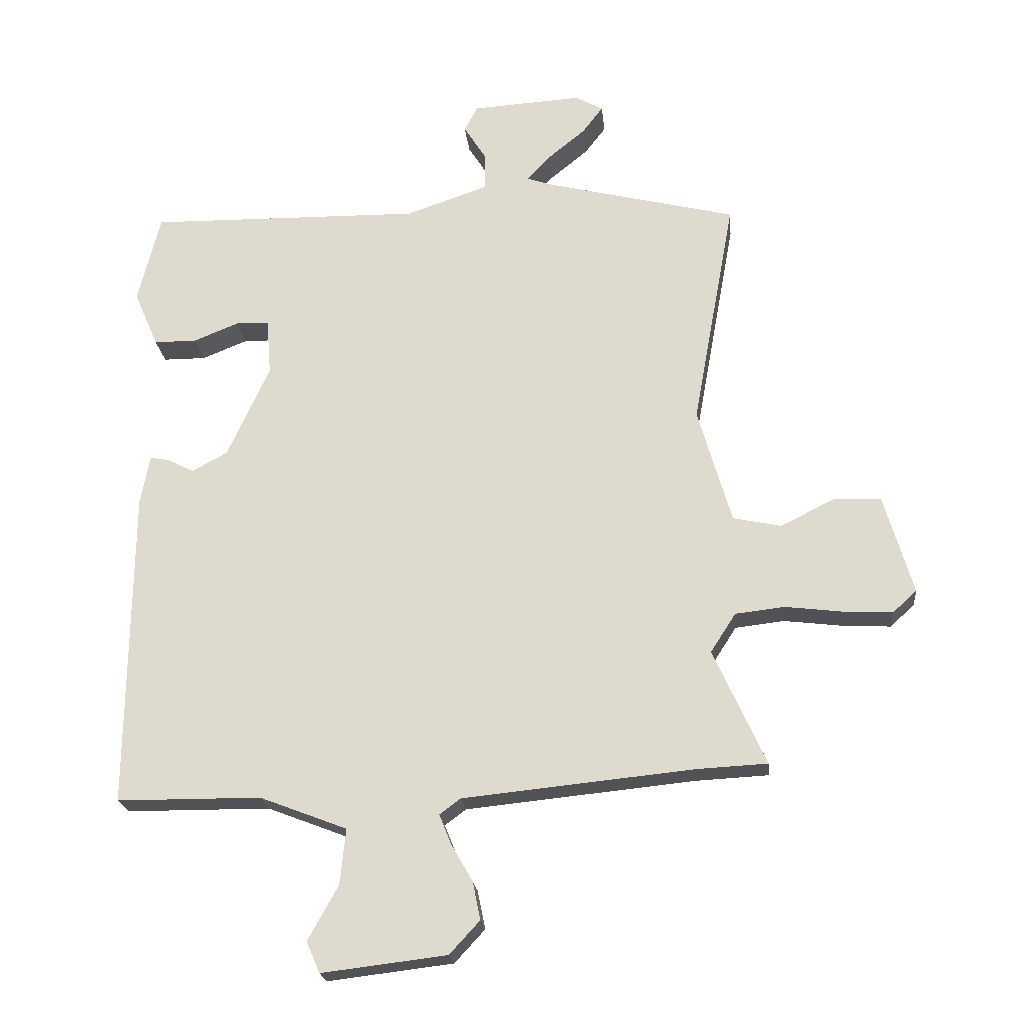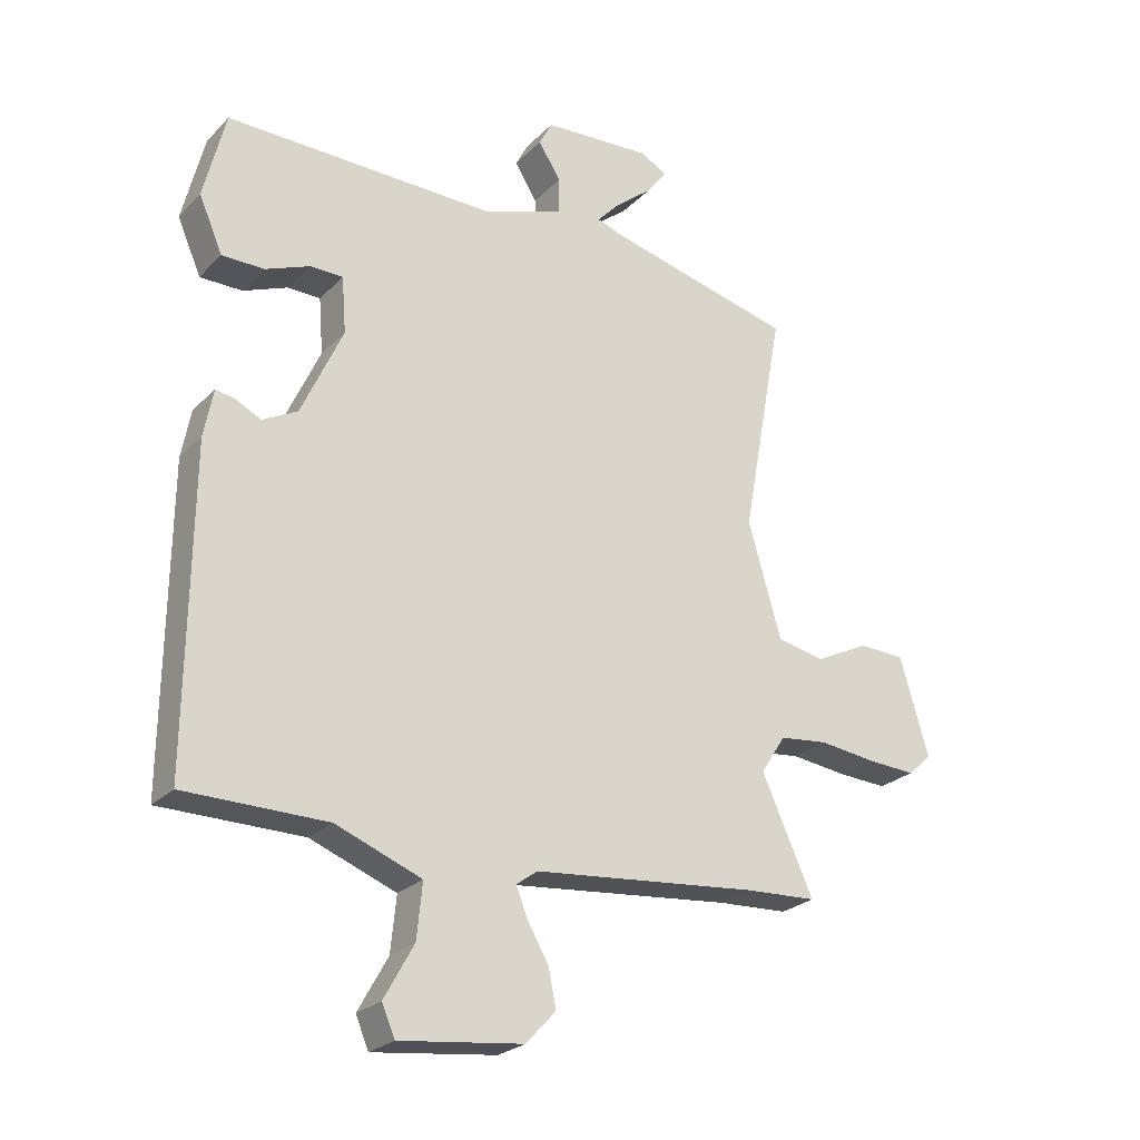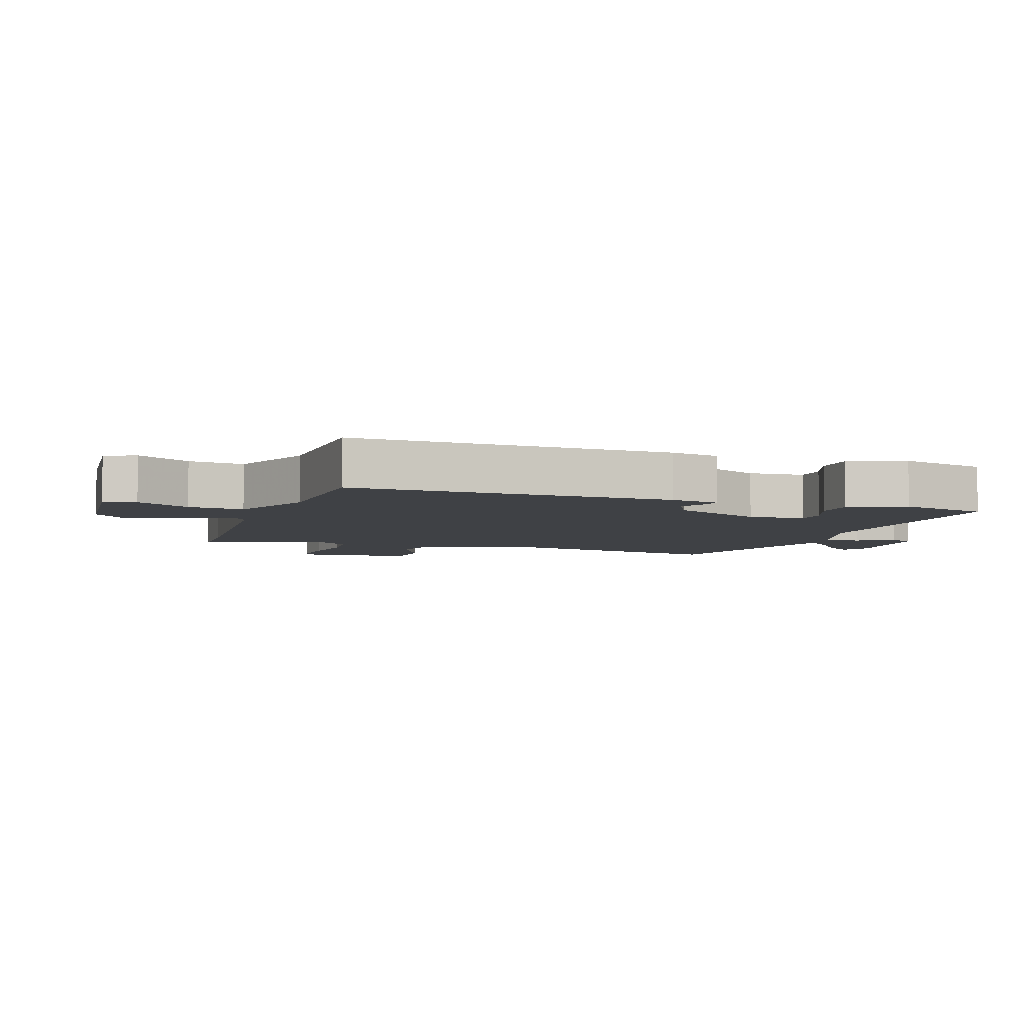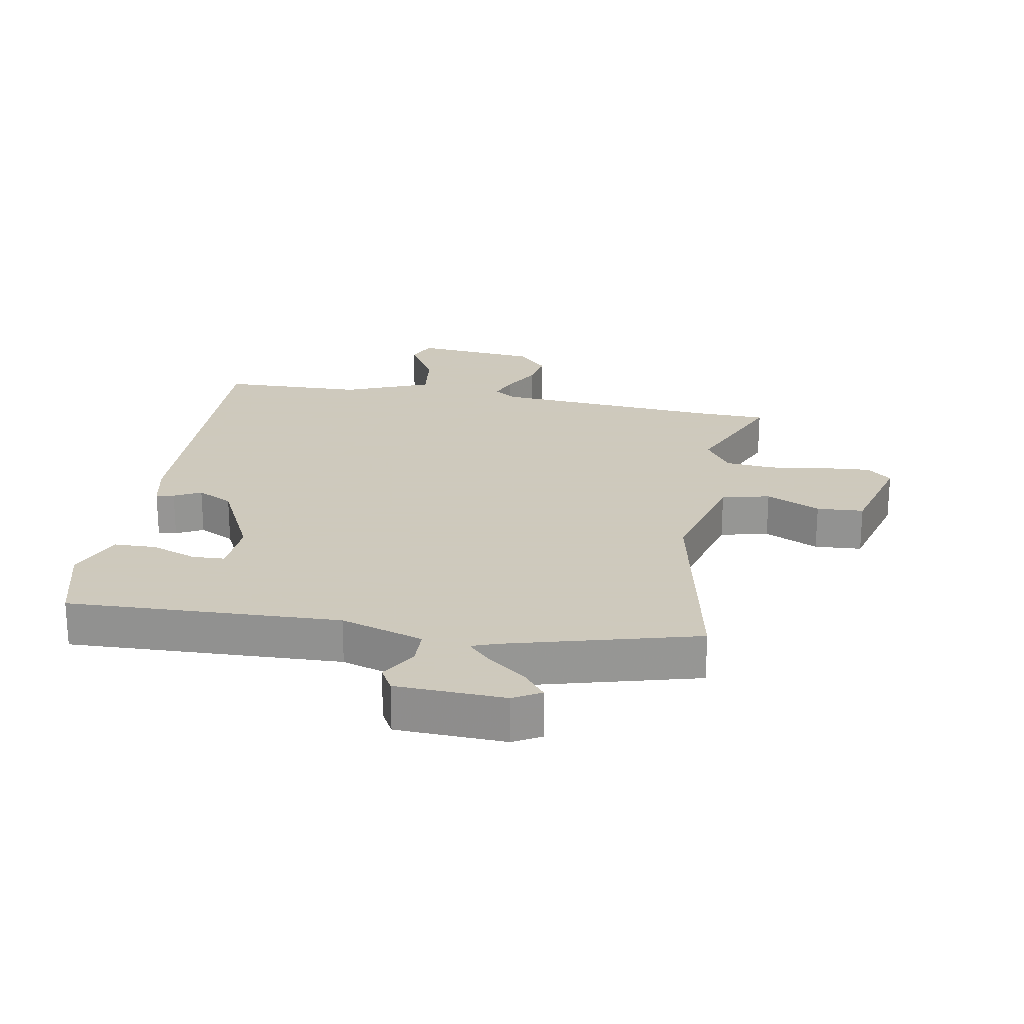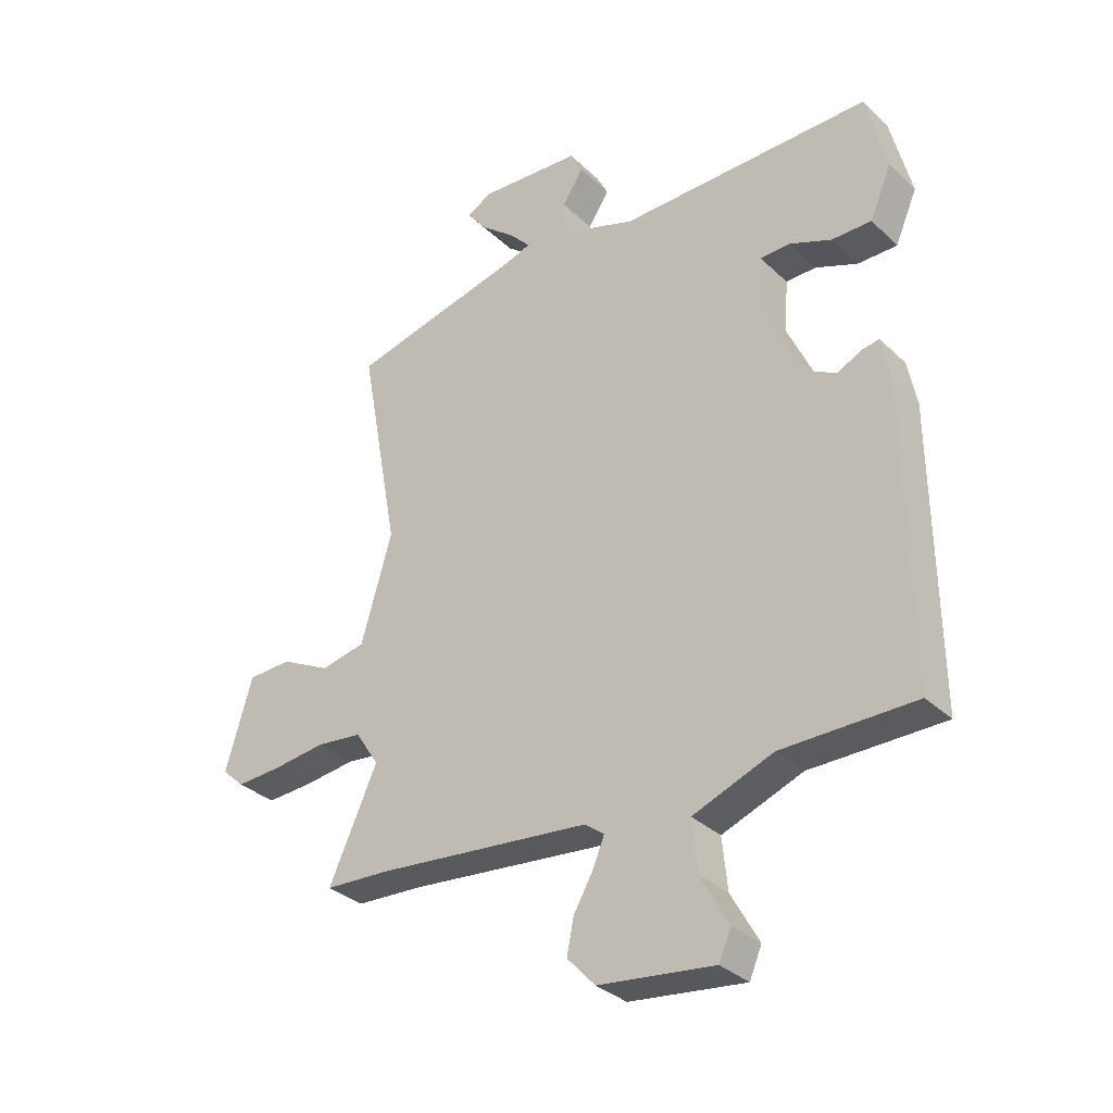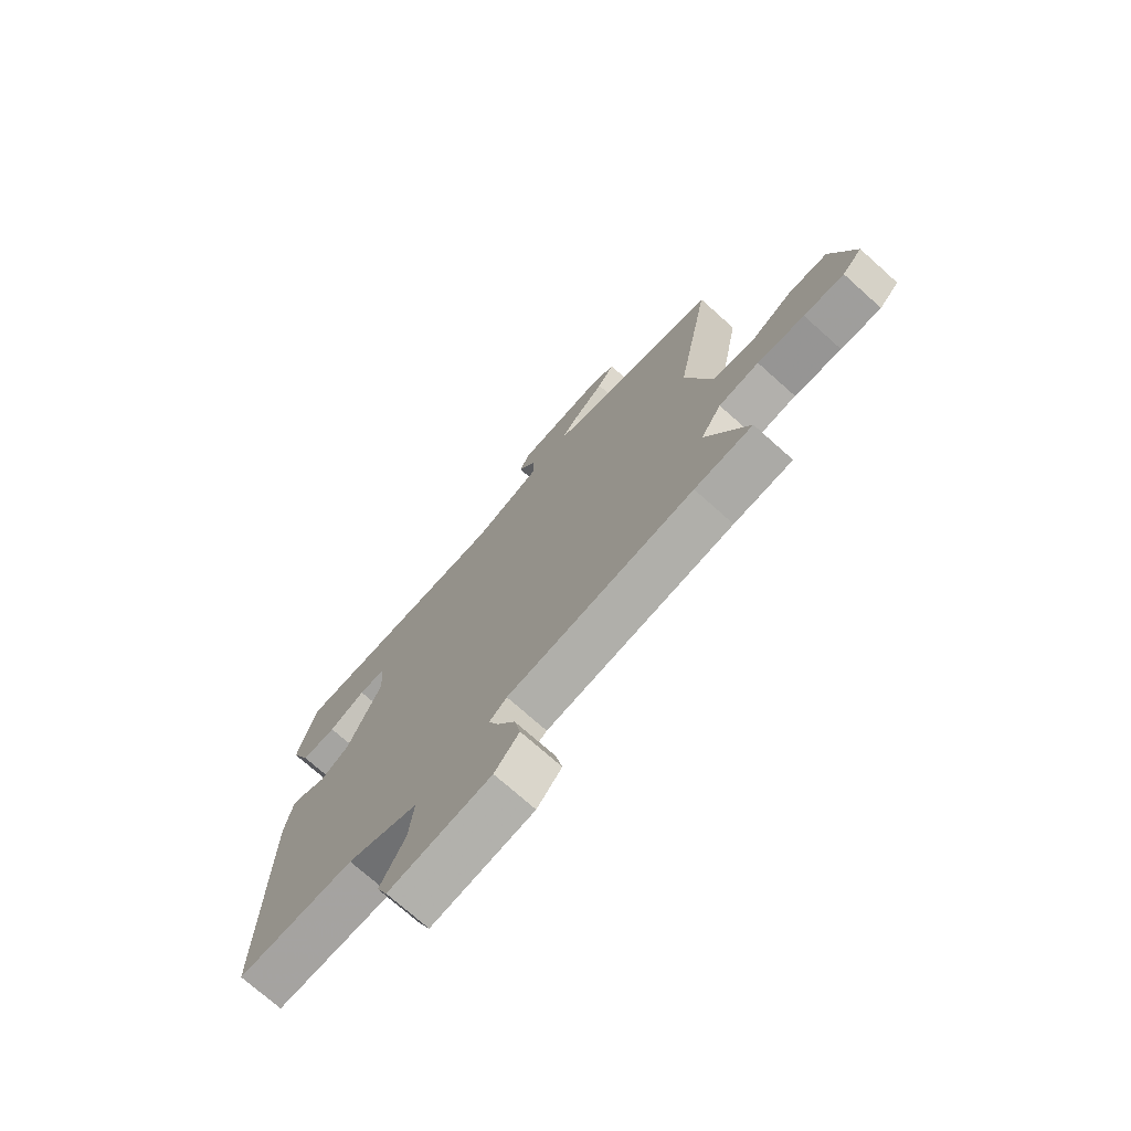
<metadata>
{"format":"obj","ext":"obj","renderer":"f3d","projection":"perspective","resolution":1024,"background":"white","views":[{"elev":-21.3,"azim":5.6,"up":"+Z"},{"elev":-25.0,"azim":-33.0,"up":"+Z"},{"elev":-5.3,"azim":-110.0,"up":"+Y"},{"elev":22.6,"azim":8.9,"up":"+Y"},{"elev":-32.8,"azim":-142.0,"up":"+Z"},{"elev":-73.3,"azim":48.2,"up":"+Z"}]}
</metadata>
<code>
v 0.531 0.07 0.46
v 0.464 0.07 0.094
v 0.517 0.07 -0.09
v 0.594 0.07 -0.106
v 0.679 0.07 -0.063
v 0.754 0.07 -0.066
v 0.8 0.07 -0.223
v 0.762 0.07 -0.258
v 0.684 0.07 -0.254
v 0.593 0.07 -0.243
v 0.515 0.07 -0.252
v 0.475 0.07 -0.314
v 0.558 0.07 -0.497
v 0.445 0.07 -0.503
v 0.081 0.07 -0.54
v 0.047 0.07 -0.565
v 0.066 0.07 -0.612
v 0.1 0.07 -0.671
v 0.112 0.07 -0.731
v 0.064 0.07 -0.783
v -0.134 0.07 -0.807
v -0.155 0.07 -0.758
v -0.107 0.07 -0.672
v -0.098 0.07 -0.584
v -0.236 0.07 -0.531
v -0.464 0.07 -0.53
v -0.459 0.07 -0.024
v -0.444 0.07 0.054
v -0.415 0.07 0.049
v -0.372 0.07 0.028
v -0.316 0.07 0.058
v -0.249 0.07 0.205
v -0.256 0.07 0.295
v -0.308 0.07 0.296
v -0.38 0.07 0.267
v -0.448 0.07 0.267
v -0.486 0.07 0.355
v -0.451 0.07 0.497
v -0.017 0.07 0.491
v 0.114 0.07 0.536
v 0.114 0.07 0.595
v 0.078 0.07 0.652
v 0.099 0.07 0.692
v 0.273 0.07 0.703
v 0.317 0.07 0.679
v 0.284 0.07 0.636
v 0.224 0.07 0.587
v 0.188 0.07 0.548
v 0.229 0.07 0.534
v 0.531 0 0.46
v 0.464 0 0.094
v 0.517 0 -0.09
v 0.594 0 -0.106
v 0.679 0 -0.063
v 0.754 0 -0.066
v 0.8 0 -0.223
v 0.762 0 -0.258
v 0.684 0 -0.254
v 0.593 0 -0.243
v 0.515 0 -0.252
v 0.475 0 -0.314
v 0.558 0 -0.497
v 0.445 0 -0.503
v 0.081 0 -0.54
v 0.047 0 -0.565
v 0.066 0 -0.612
v 0.1 0 -0.671
v 0.112 0 -0.731
v 0.064 0 -0.783
v -0.134 0 -0.807
v -0.155 0 -0.758
v -0.107 0 -0.672
v -0.098 0 -0.584
v -0.236 0 -0.531
v -0.464 0 -0.53
v -0.459 0 -0.024
v -0.444 0 0.054
v -0.415 0 0.049
v -0.372 0 0.028
v -0.316 0 0.058
v -0.249 0 0.205
v -0.256 0 0.295
v -0.308 0 0.296
v -0.38 0 0.267
v -0.448 0 0.267
v -0.486 0 0.355
v -0.451 0 0.497
v -0.017 0 0.491
v 0.114 0 0.536
v 0.114 0 0.595
v 0.078 0 0.652
v 0.099 0 0.692
v 0.273 0 0.703
v 0.317 0 0.679
v 0.284 0 0.636
v 0.224 0 0.587
v 0.188 0 0.548
v 0.229 0 0.534
f 45 46 47
f 44 45 47
f 43 44 47
f 42 43 47
f 41 42 47
f 40 41 47 48
f 39 40 48 49
f 37 38 39
f 36 37 39
f 35 36 39
f 34 35 39
f 39 49 1
f 34 39 1
f 33 34 1
f 28 29 30
f 27 28 30
f 26 27 30
f 25 26 30
f 24 25 30 31
f 21 22 23
f 20 21 23
f 19 20 23
f 18 19 23
f 17 18 23
f 16 17 23 24
f 24 31 32
f 16 24 32
f 15 16 32
f 12 13 14
f 8 9 10
f 7 8 10
f 6 7 10
f 5 6 10
f 4 5 10
f 3 4 10 11
f 2 3 11 12
f 33 1 2
f 15 32 33
f 14 15 33
f 12 14 33
f 2 12 33
f 96 95 94
f 96 94 93
f 96 93 92
f 96 92 91
f 96 91 90
f 97 96 90 89
f 98 97 89 88
f 88 87 86
f 88 86 85
f 88 85 84
f 88 84 83
f 50 98 88
f 50 88 83
f 50 83 82
f 79 78 77
f 79 77 76
f 79 76 75
f 79 75 74
f 80 79 74 73
f 72 71 70
f 72 70 69
f 72 69 68
f 72 68 67
f 72 67 66
f 73 72 66 65
f 81 80 73
f 81 73 65
f 81 65 64
f 63 62 61
f 59 58 57
f 59 57 56
f 59 56 55
f 59 55 54
f 59 54 53
f 60 59 53 52
f 61 60 52 51
f 51 50 82
f 82 81 64
f 82 64 63
f 82 63 61
f 82 61 51
f 1 50 51 2
f 2 51 52 3
f 3 52 53 4
f 4 53 54 5
f 5 54 55 6
f 6 55 56 7
f 7 56 57 8
f 8 57 58 9
f 9 58 59 10
f 10 59 60 11
f 11 60 61 12
f 12 61 62 13
f 13 62 63 14
f 14 63 64 15
f 15 64 65 16
f 16 65 66 17
f 17 66 67 18
f 18 67 68 19
f 19 68 69 20
f 20 69 70 21
f 21 70 71 22
f 22 71 72 23
f 23 72 73 24
f 24 73 74 25
f 25 74 75 26
f 26 75 76 27
f 27 76 77 28
f 28 77 78 29
f 29 78 79 30
f 30 79 80 31
f 31 80 81 32
f 32 81 82 33
f 33 82 83 34
f 34 83 84 35
f 35 84 85 36
f 36 85 86 37
f 37 86 87 38
f 38 87 88 39
f 39 88 89 40
f 40 89 90 41
f 41 90 91 42
f 42 91 92 43
f 43 92 93 44
f 44 93 94 45
f 45 94 95 46
f 46 95 96 47
f 47 96 97 48
f 48 97 98 49
f 49 98 50 1

</code>
